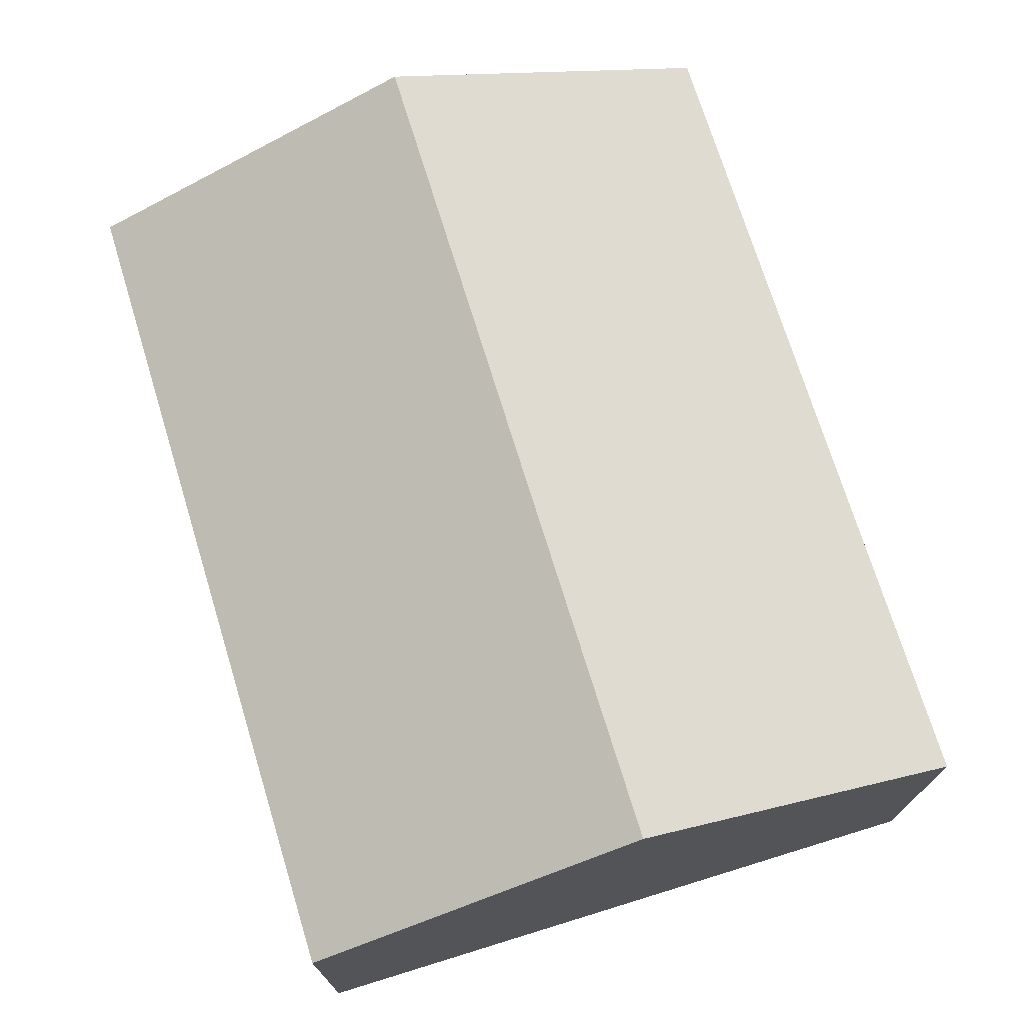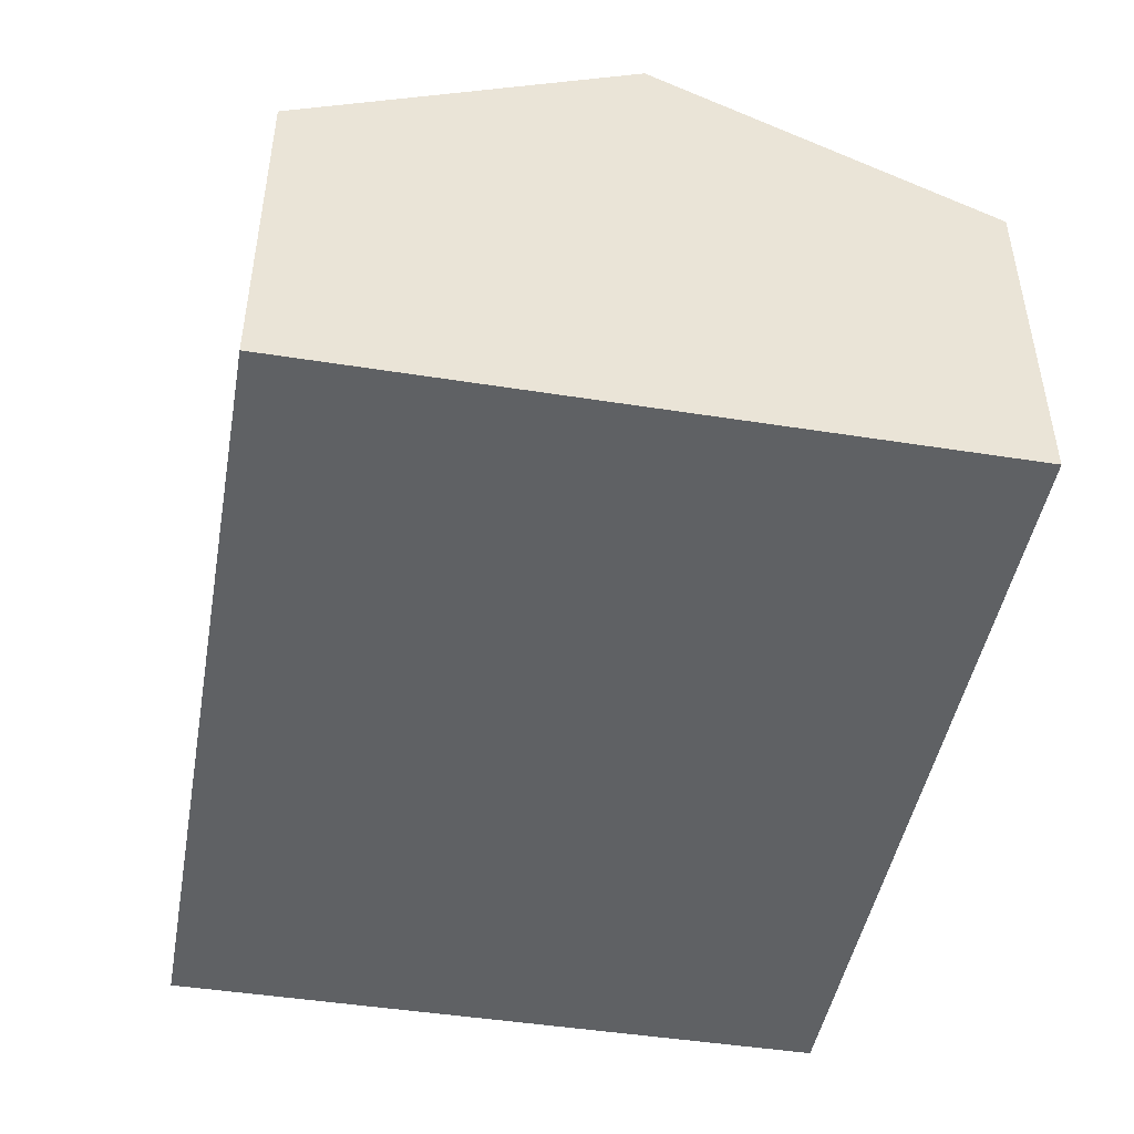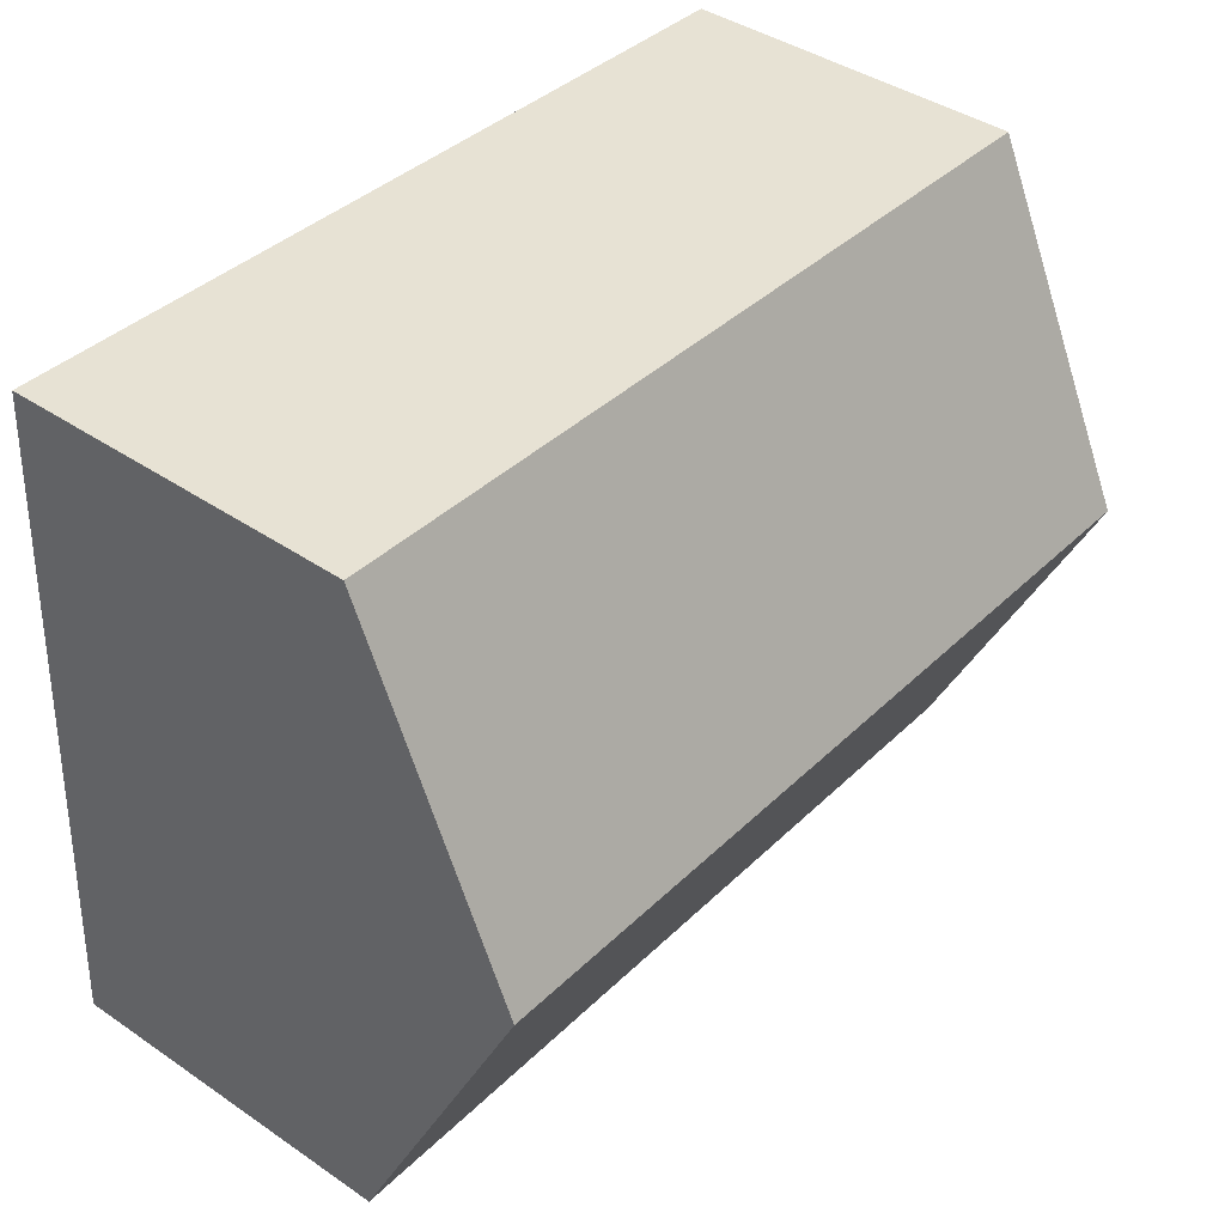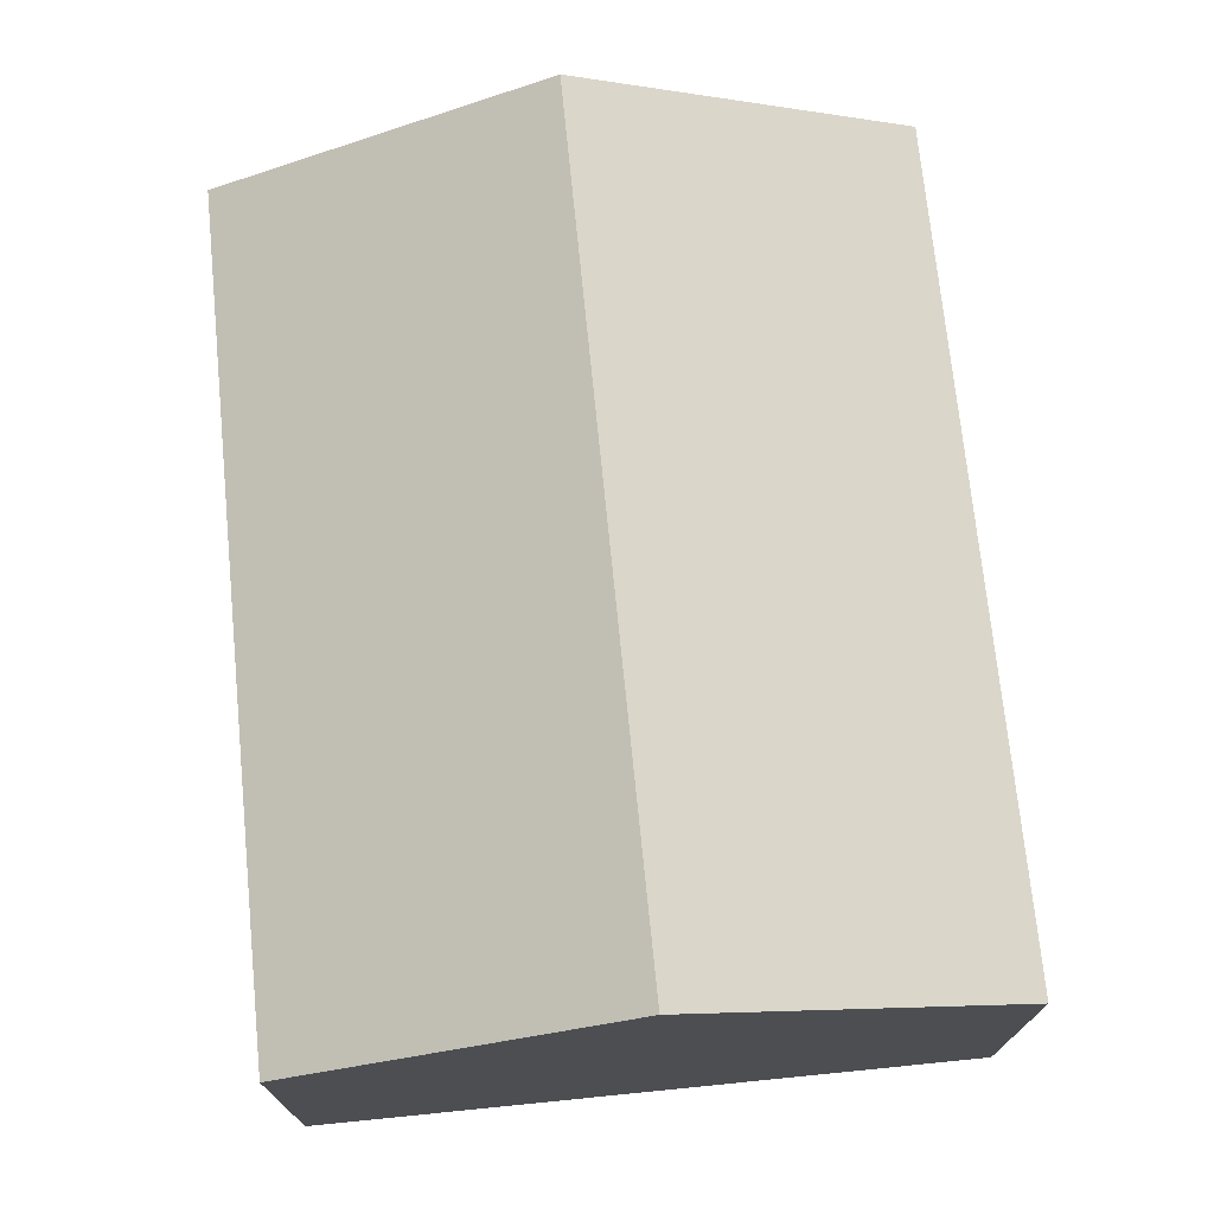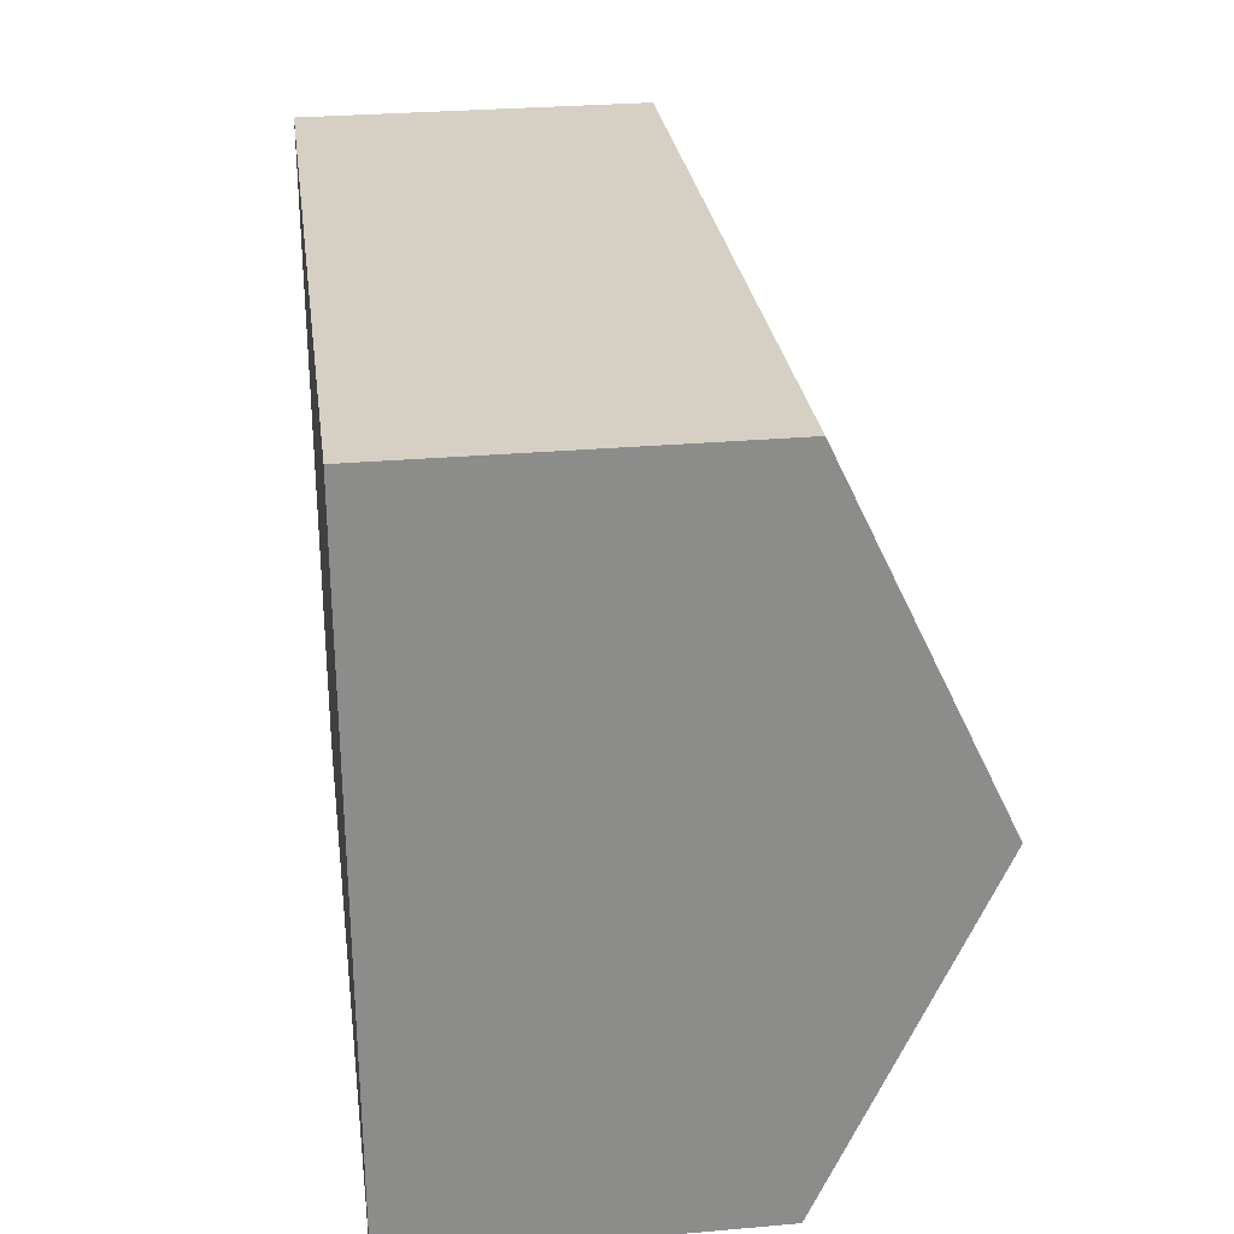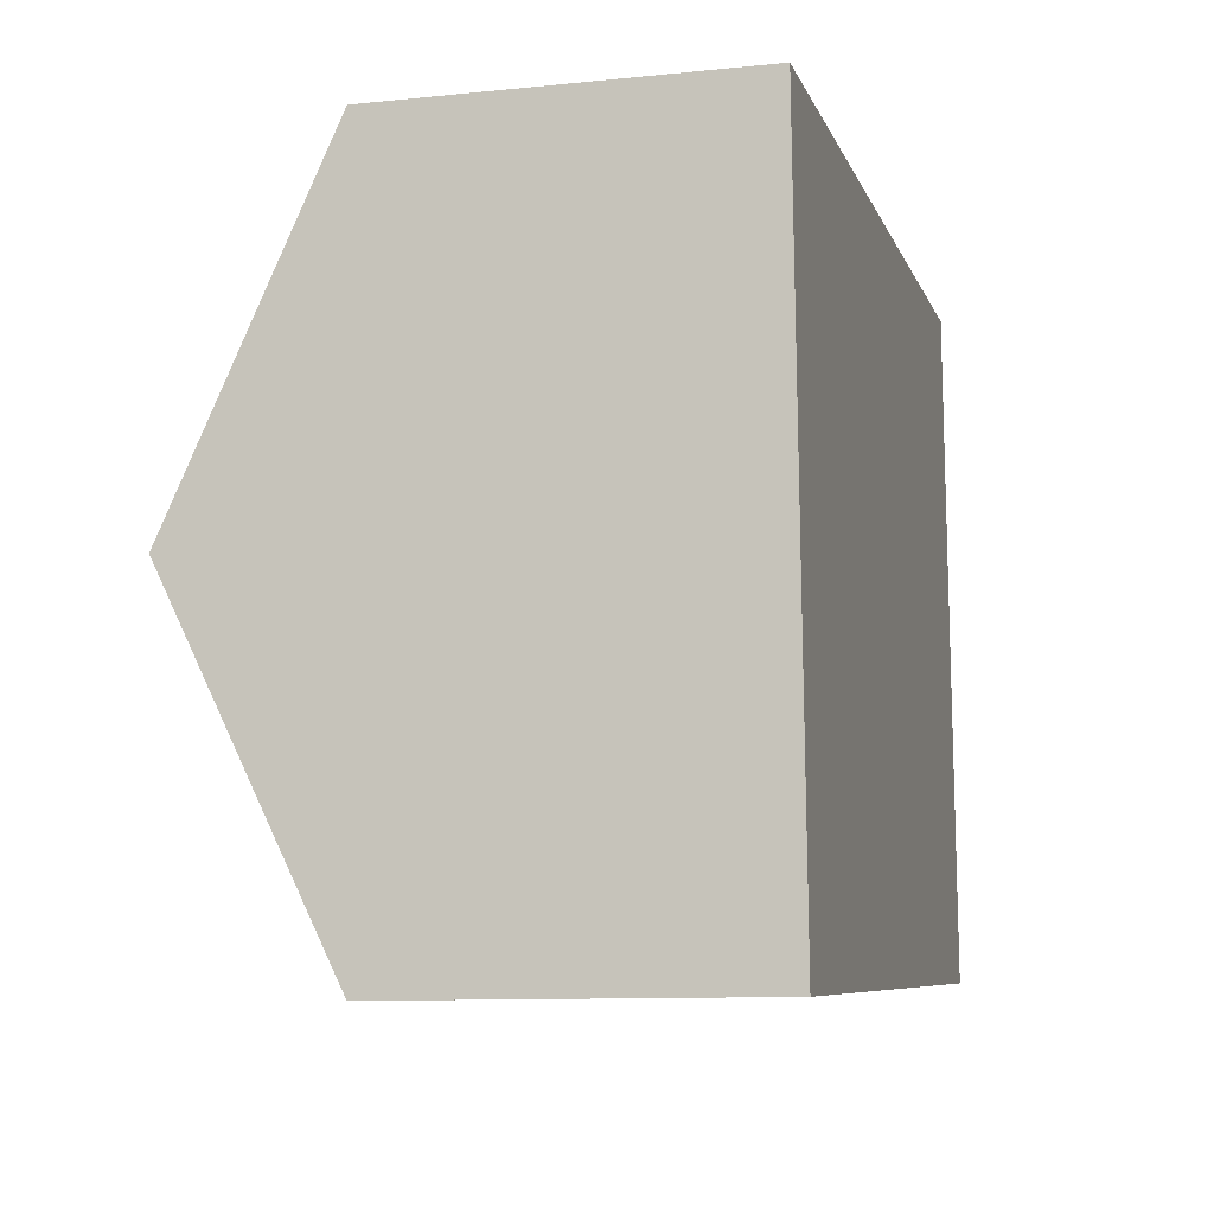
<metadata>
{"format":"obj","ext":"obj","renderer":"f3d","projection":"perspective","resolution":1024,"background":"white","views":[{"elev":72.5,"azim":-109.9,"up":"+Y"},{"elev":-46.5,"azim":-103.0,"up":"+Y"},{"elev":41.6,"azim":129.4,"up":"+Z"},{"elev":72.4,"azim":81.5,"up":"+Y"},{"elev":29.1,"azim":82.6,"up":"+Z"},{"elev":-10.2,"azim":-75.5,"up":"+Z"}]}
</metadata>
<code>
v  0.246 2.545 -5.014
v  6.365 3.729 -2.201
v  6.488 2.545 -4.708
v  0.123 3.729 -2.507
v  6.242 2.545 0.306
v  0 2.545 1.558e-16
v  0 0 0
v  0.123 1.535e-16 -2.507
v  0.246 3.07e-16 -5.014
v  6.242 -1.874e-17 0.306
v  6.365 1.348e-16 -2.201
v  6.488 2.883e-16 -4.708
g defaultobject
f 1 2 3
f 2 1 4
f 5 4 6
f 4 5 2
f 4 7 6
f 7 4 1
f 7 1 8
f 8 1 9
f 7 5 6
f 5 7 10
f 10 2 5
f 2 10 3
f 3 10 11
f 3 11 12
f 12 1 3
f 1 12 9
f 8 10 7
f 10 8 9
f 10 9 11
f 11 9 12

</code>
